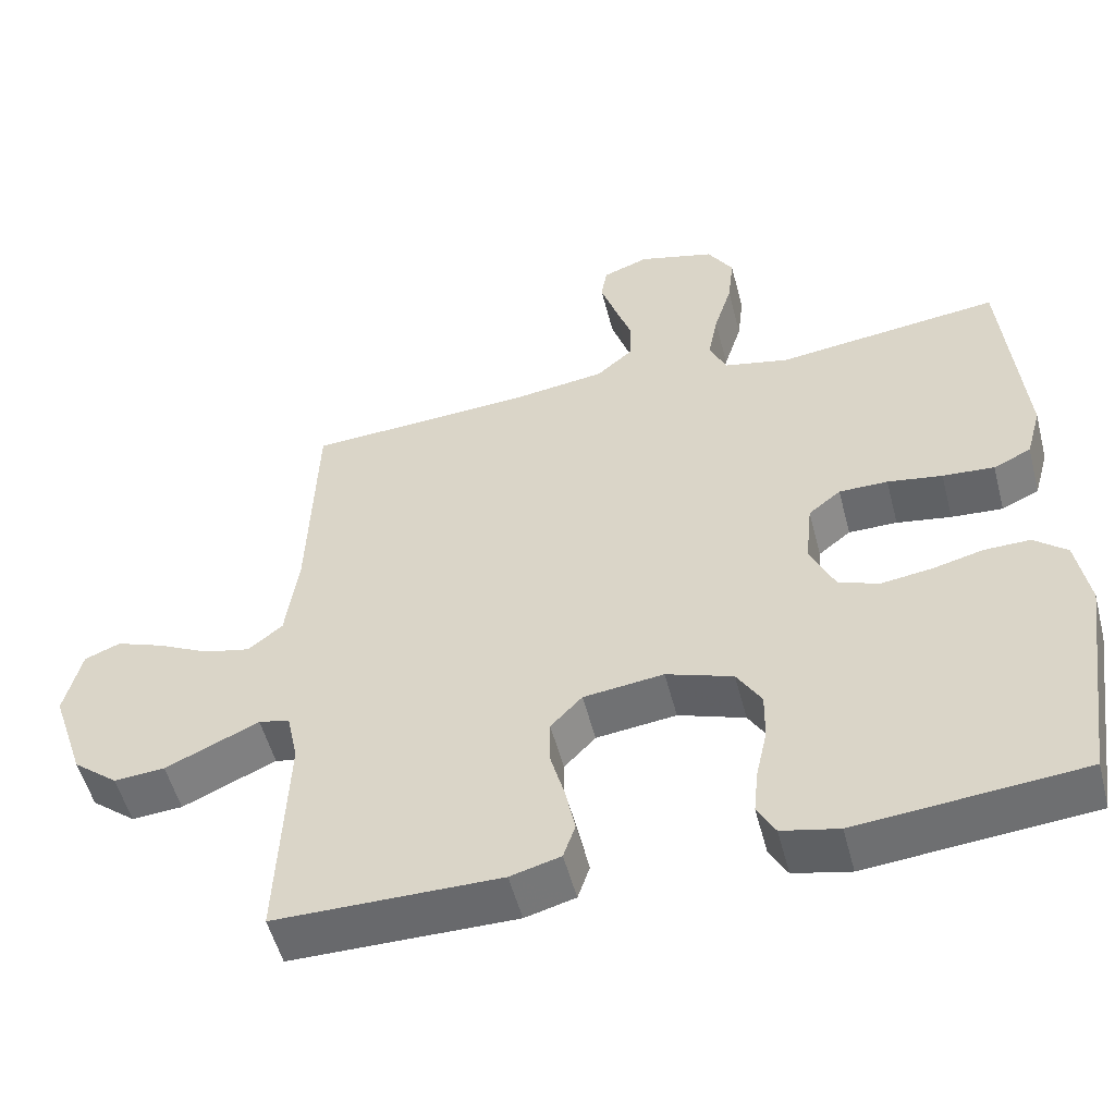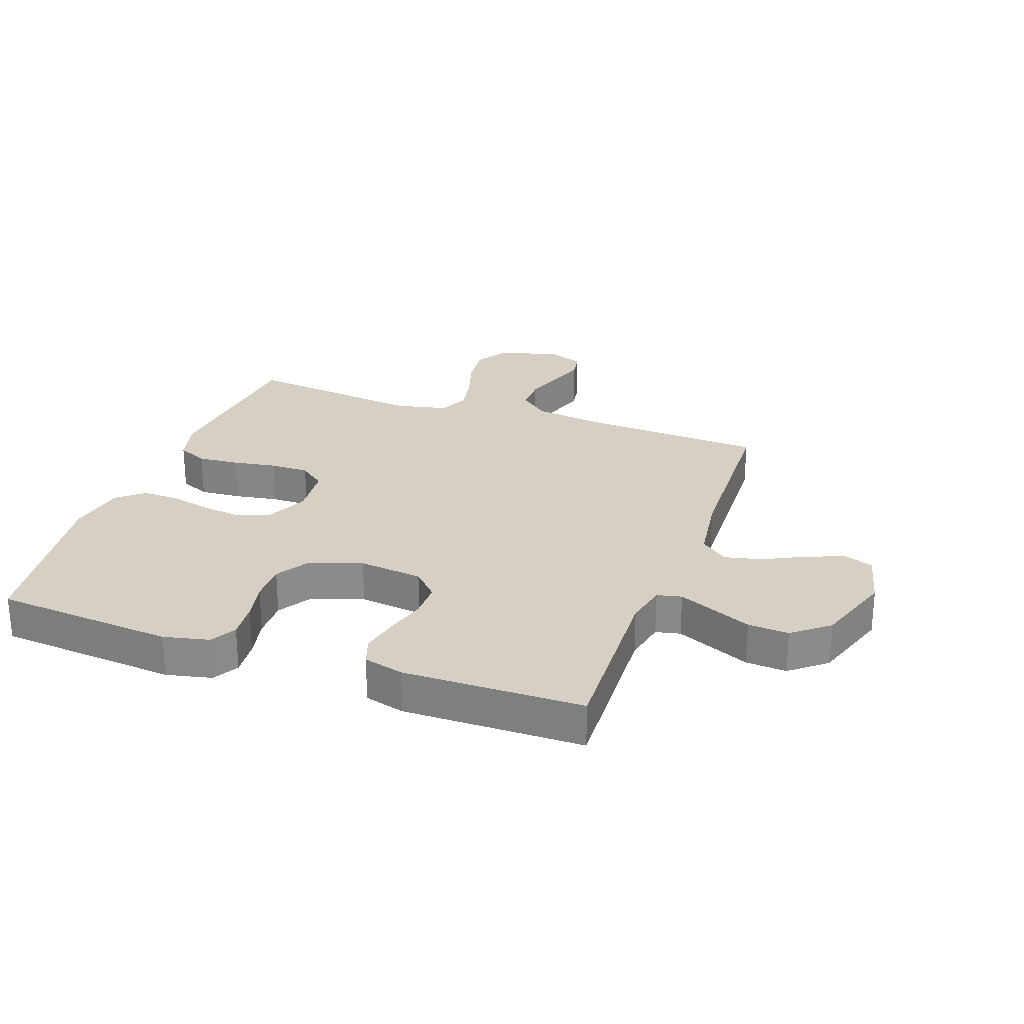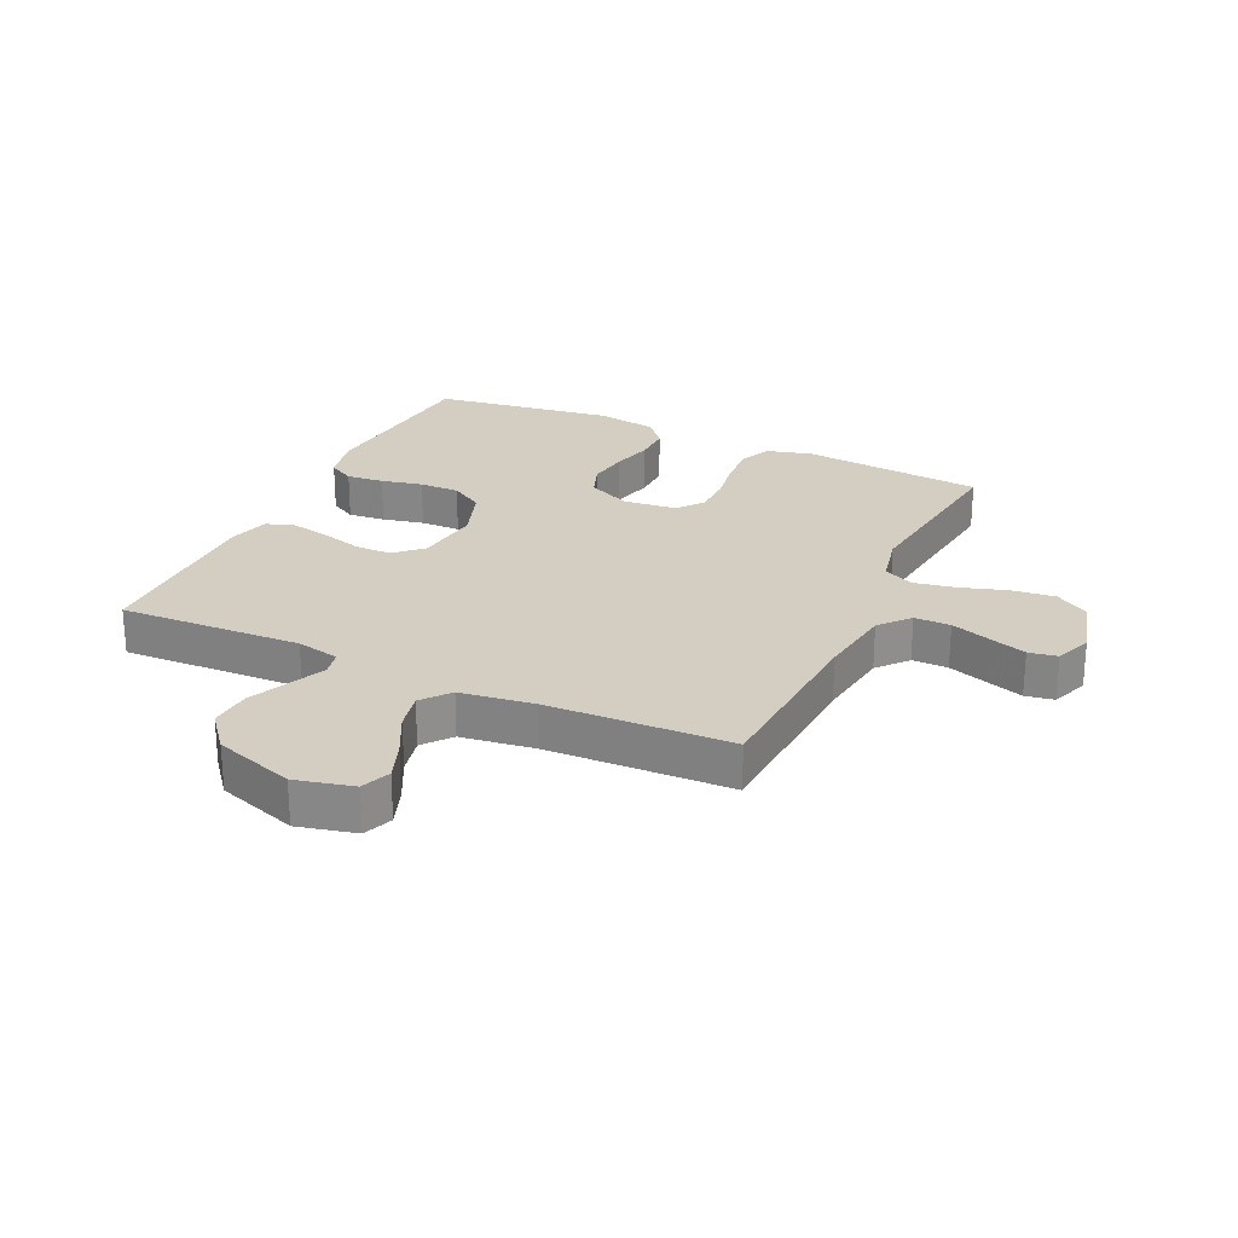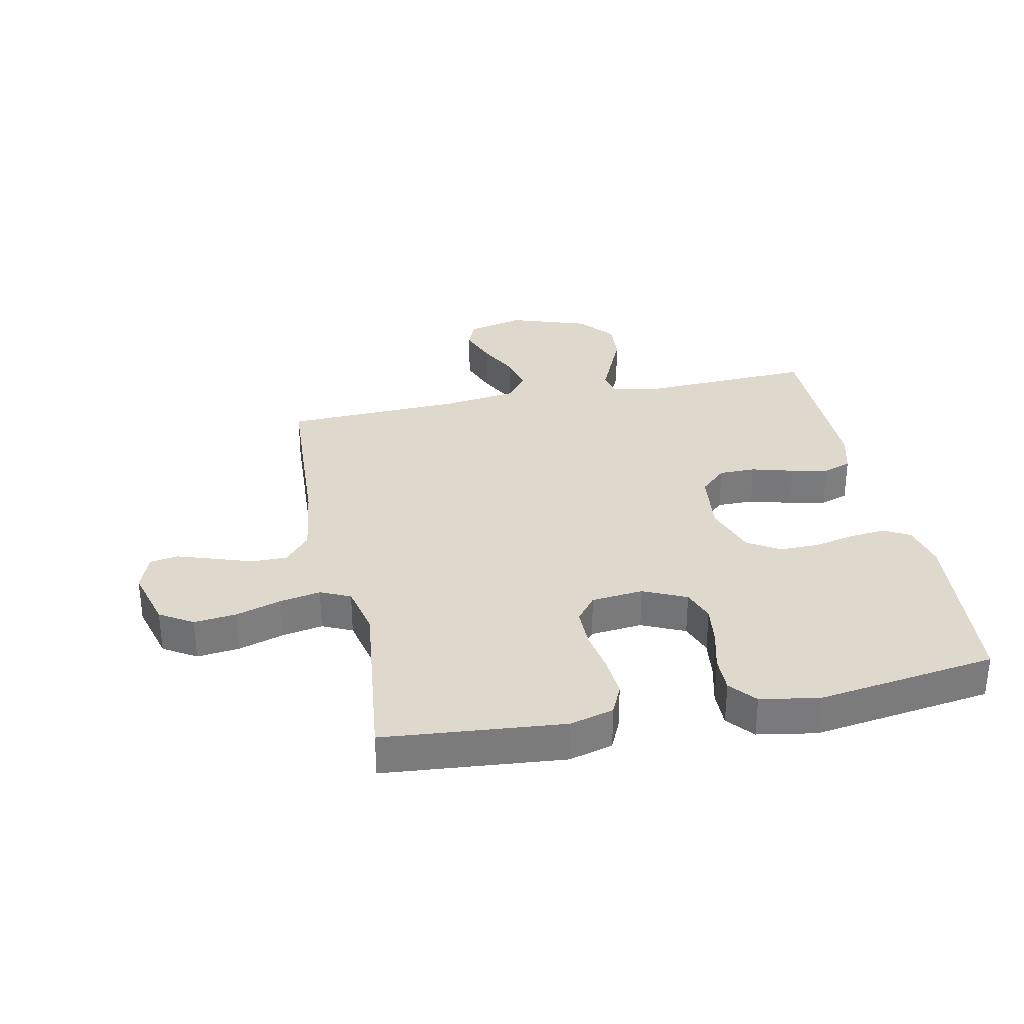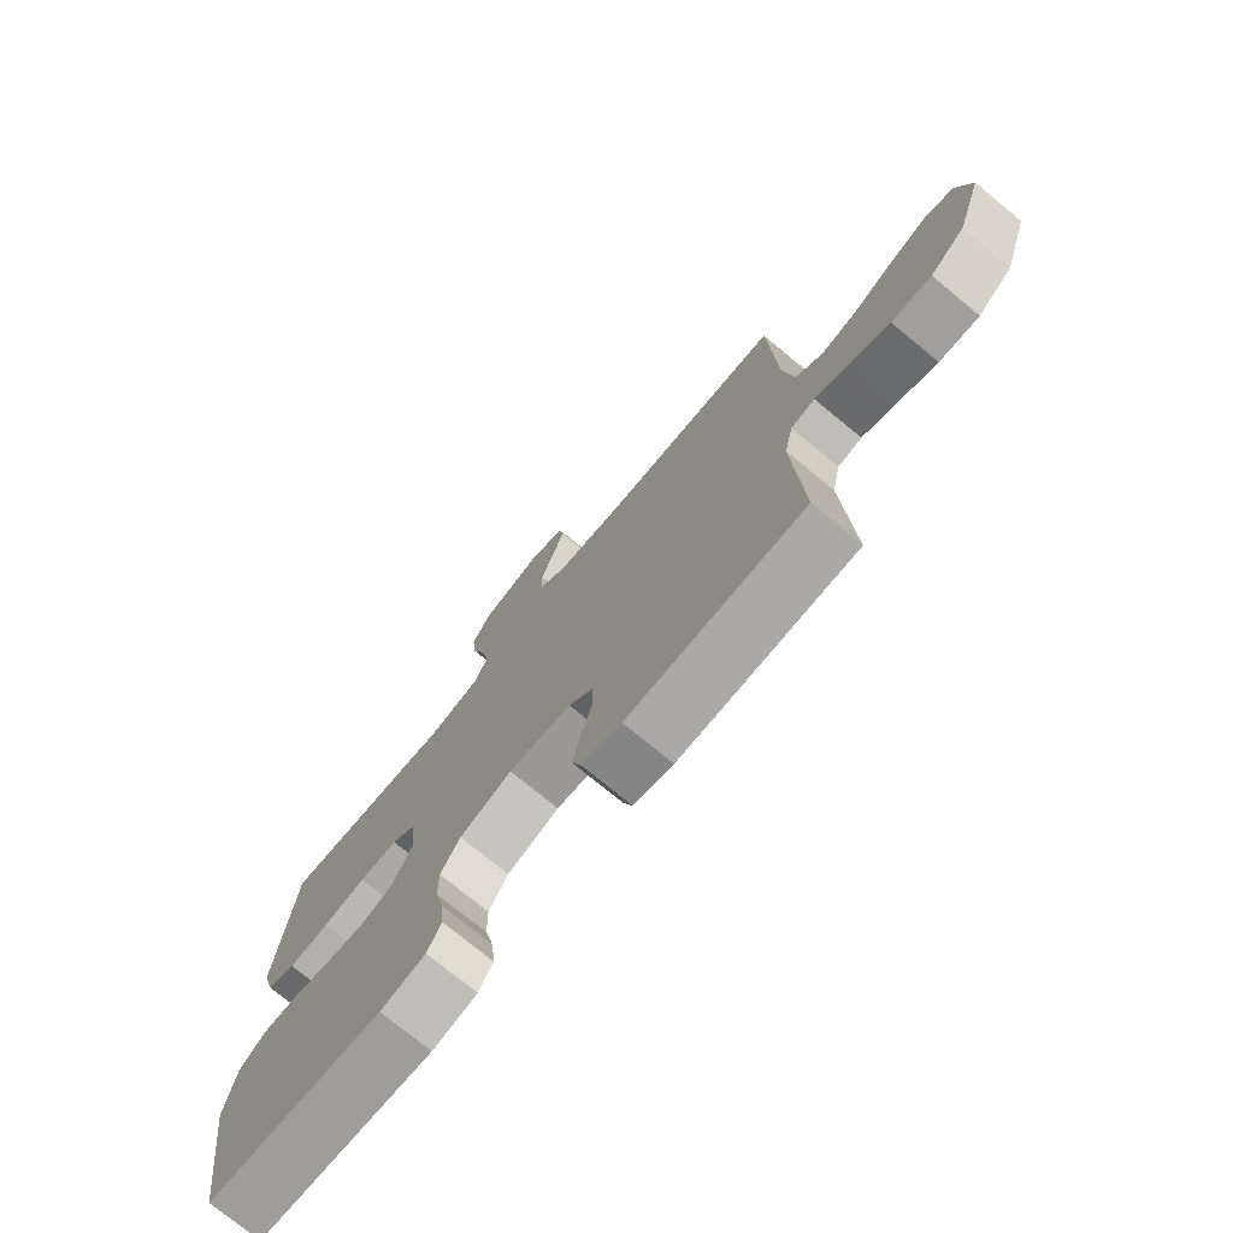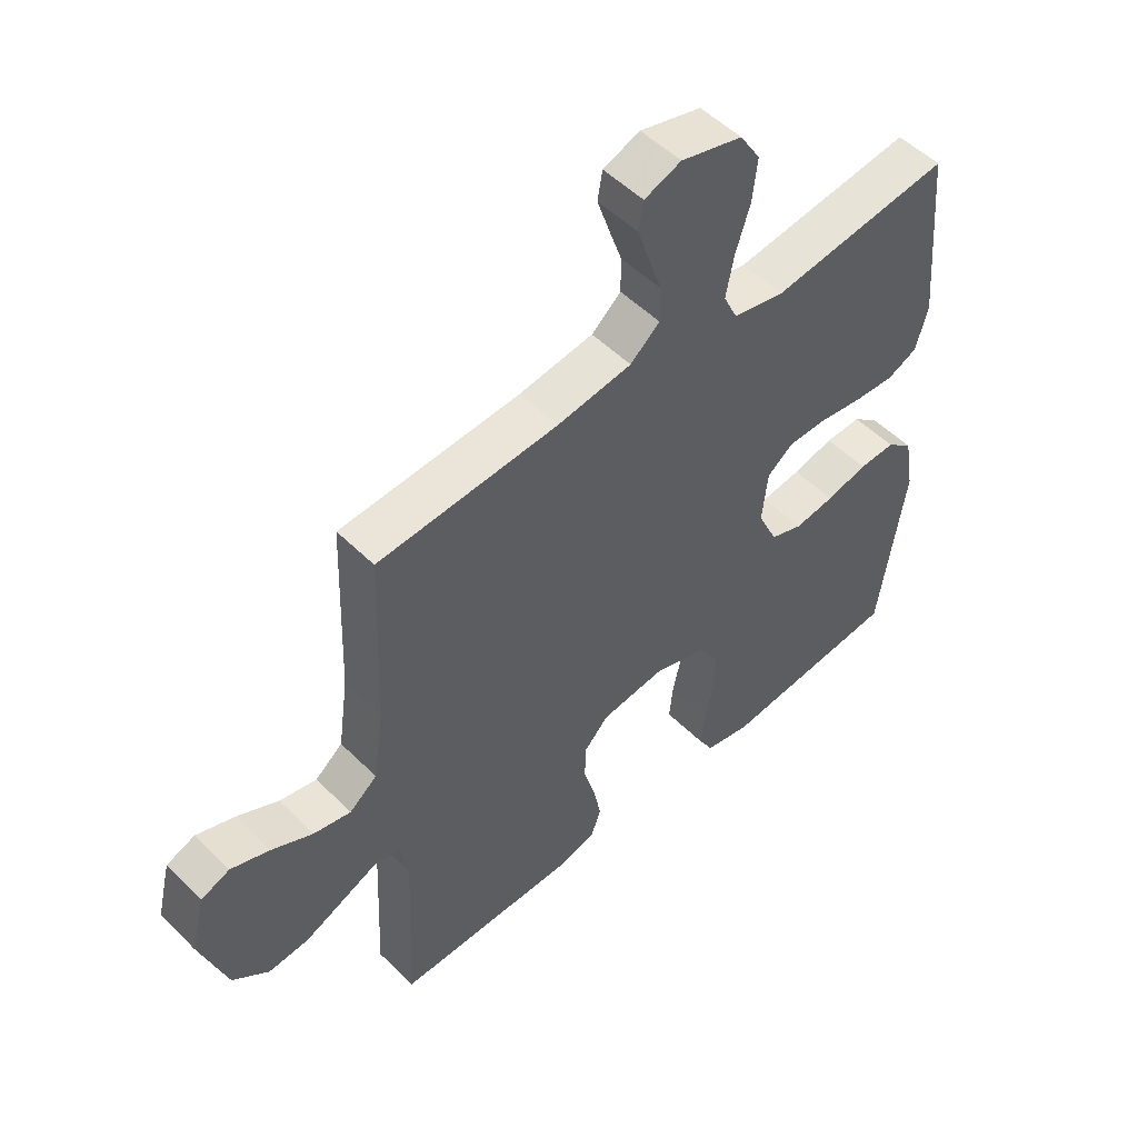
<metadata>
{"format":"obj","ext":"obj","renderer":"f3d","projection":"perspective","resolution":1024,"background":"white","views":[{"elev":-53.0,"azim":14.5,"up":"+Z"},{"elev":26.1,"azim":-160.4,"up":"+Y"},{"elev":25.3,"azim":-64.9,"up":"+Y"},{"elev":32.0,"azim":78.3,"up":"+Y"},{"elev":-75.0,"azim":-129.4,"up":"+Z"},{"elev":51.9,"azim":-43.3,"up":"+Z"}]}
</metadata>
<code>
v -0.5 0.07 -0.5
v -0.487 0.07 -0.2
v -0.502 0.07 -0.129
v -0.543 0.07 -0.12
v -0.601 0.07 -0.146
v -0.668 0.07 -0.176
v -0.736 0.07 -0.181
v -0.796 0.07 -0.132
v -0.84 0.07 0
v -0.817 0.07 0.095
v -0.769 0.07 0.114
v -0.705 0.07 0.09
v -0.636 0.07 0.055
v -0.574 0.07 0.041
v -0.528 0.07 0.078
v -0.511 0.07 0.2
v -0.5 0.07 0.5
v -0.2 0.07 0.517
v -0.076 0.07 0.534
v -0.027 0.07 0.576
v -0.027 0.07 0.635
v -0.049 0.07 0.7
v -0.069 0.07 0.761
v -0.061 0.07 0.808
v 0 0.07 0.831
v 0.102 0.07 0.803
v 0.136 0.07 0.748
v 0.128 0.07 0.677
v 0.104 0.07 0.601
v 0.091 0.07 0.533
v 0.114 0.07 0.483
v 0.2 0.07 0.464
v 0.5 0.07 0.5
v 0.527 0.07 0.2
v 0.507 0.07 0.127
v 0.457 0.07 0.104
v 0.388 0.07 0.109
v 0.315 0.07 0.121
v 0.25 0.07 0.121
v 0.207 0.07 0.087
v 0.198 0.07 0
v 0.231 0.07 -0.072
v 0.285 0.07 -0.092
v 0.352 0.07 -0.083
v 0.421 0.07 -0.066
v 0.482 0.07 -0.065
v 0.526 0.07 -0.102
v 0.543 0.07 -0.2
v 0.5 0.07 -0.5
v 0.2 0.07 -0.527
v 0.124 0.07 -0.51
v 0.1 0.07 -0.467
v 0.106 0.07 -0.406
v 0.121 0.07 -0.338
v 0.122 0.07 -0.272
v 0.089 0.07 -0.218
v 0 0.07 -0.187
v -0.107 0.07 -0.2
v -0.149 0.07 -0.244
v -0.149 0.07 -0.305
v -0.13 0.07 -0.374
v -0.117 0.07 -0.437
v -0.133 0.07 -0.484
v -0.2 0.07 -0.502
v -0.5 0 -0.5
v -0.487 0 -0.2
v -0.502 0 -0.129
v -0.543 0 -0.12
v -0.601 0 -0.146
v -0.668 0 -0.176
v -0.736 0 -0.181
v -0.796 0 -0.132
v -0.84 0 0
v -0.817 0 0.095
v -0.769 0 0.114
v -0.705 0 0.09
v -0.636 0 0.055
v -0.574 0 0.041
v -0.528 0 0.078
v -0.511 0 0.2
v -0.5 0 0.5
v -0.2 0 0.517
v -0.076 0 0.534
v -0.027 0 0.576
v -0.027 0 0.635
v -0.049 0 0.7
v -0.069 0 0.761
v -0.061 0 0.808
v 0 0 0.831
v 0.102 0 0.803
v 0.136 0 0.748
v 0.128 0 0.677
v 0.104 0 0.601
v 0.091 0 0.533
v 0.114 0 0.483
v 0.2 0 0.464
v 0.5 0 0.5
v 0.527 0 0.2
v 0.507 0 0.127
v 0.457 0 0.104
v 0.388 0 0.109
v 0.315 0 0.121
v 0.25 0 0.121
v 0.207 0 0.087
v 0.198 0 0
v 0.231 0 -0.072
v 0.285 0 -0.092
v 0.352 0 -0.083
v 0.421 0 -0.066
v 0.482 0 -0.065
v 0.526 0 -0.102
v 0.543 0 -0.2
v 0.5 0 -0.5
v 0.2 0 -0.527
v 0.124 0 -0.51
v 0.1 0 -0.467
v 0.106 0 -0.406
v 0.121 0 -0.338
v 0.122 0 -0.272
v 0.089 0 -0.218
v 0 0 -0.187
v -0.107 0 -0.2
v -0.149 0 -0.244
v -0.149 0 -0.305
v -0.13 0 -0.374
v -0.117 0 -0.437
v -0.133 0 -0.484
v -0.2 0 -0.502
f 64 1 2
f 63 64 2
f 62 63 2
f 61 62 2
f 60 61 2
f 59 60 2 3
f 58 59 3
f 57 58 3 4
f 52 53 54
f 51 52 54
f 50 51 54
f 49 50 54
f 48 49 54
f 47 48 54
f 46 47 54
f 45 46 54
f 44 45 54
f 43 44 54 55
f 42 43 55 56
f 36 37 38
f 35 36 38
f 34 35 38
f 33 34 38
f 32 33 38
f 31 32 38 39
f 30 31 39 40
f 27 28 29
f 26 27 29
f 25 26 29
f 24 25 29
f 23 24 29
f 22 23 29
f 21 22 29
f 20 21 29 30
f 30 40 41
f 20 30 41
f 19 20 41
f 16 17 18
f 42 56 57
f 41 42 57
f 19 41 57
f 18 19 57
f 16 18 57
f 15 16 57
f 11 12 13
f 10 11 13
f 9 10 13
f 8 9 13
f 7 8 13
f 6 7 13
f 5 6 13
f 4 5 13
f 14 15 57 4
f 4 13 14
f 66 65 128
f 66 128 127
f 66 127 126
f 66 126 125
f 66 125 124
f 67 66 124 123
f 67 123 122
f 68 67 122 121
f 118 117 116
f 118 116 115
f 118 115 114
f 118 114 113
f 118 113 112
f 118 112 111
f 118 111 110
f 118 110 109
f 118 109 108
f 119 118 108 107
f 120 119 107 106
f 102 101 100
f 102 100 99
f 102 99 98
f 102 98 97
f 102 97 96
f 103 102 96 95
f 104 103 95 94
f 93 92 91
f 93 91 90
f 93 90 89
f 93 89 88
f 93 88 87
f 93 87 86
f 93 86 85
f 94 93 85 84
f 105 104 94
f 105 94 84
f 105 84 83
f 82 81 80
f 121 120 106
f 121 106 105
f 121 105 83
f 121 83 82
f 121 82 80
f 121 80 79
f 77 76 75
f 77 75 74
f 77 74 73
f 77 73 72
f 77 72 71
f 77 71 70
f 77 70 69
f 77 69 68
f 68 121 79 78
f 78 77 68
f 1 65 66 2
f 2 66 67 3
f 3 67 68 4
f 4 68 69 5
f 5 69 70 6
f 6 70 71 7
f 7 71 72 8
f 8 72 73 9
f 9 73 74 10
f 10 74 75 11
f 11 75 76 12
f 12 76 77 13
f 13 77 78 14
f 14 78 79 15
f 15 79 80 16
f 16 80 81 17
f 17 81 82 18
f 18 82 83 19
f 19 83 84 20
f 20 84 85 21
f 21 85 86 22
f 22 86 87 23
f 23 87 88 24
f 24 88 89 25
f 25 89 90 26
f 26 90 91 27
f 27 91 92 28
f 28 92 93 29
f 29 93 94 30
f 30 94 95 31
f 31 95 96 32
f 32 96 97 33
f 33 97 98 34
f 34 98 99 35
f 35 99 100 36
f 36 100 101 37
f 37 101 102 38
f 38 102 103 39
f 39 103 104 40
f 40 104 105 41
f 41 105 106 42
f 42 106 107 43
f 43 107 108 44
f 44 108 109 45
f 45 109 110 46
f 46 110 111 47
f 47 111 112 48
f 48 112 113 49
f 49 113 114 50
f 50 114 115 51
f 51 115 116 52
f 52 116 117 53
f 53 117 118 54
f 54 118 119 55
f 55 119 120 56
f 56 120 121 57
f 57 121 122 58
f 58 122 123 59
f 59 123 124 60
f 60 124 125 61
f 61 125 126 62
f 62 126 127 63
f 63 127 128 64
f 64 128 65 1

</code>
